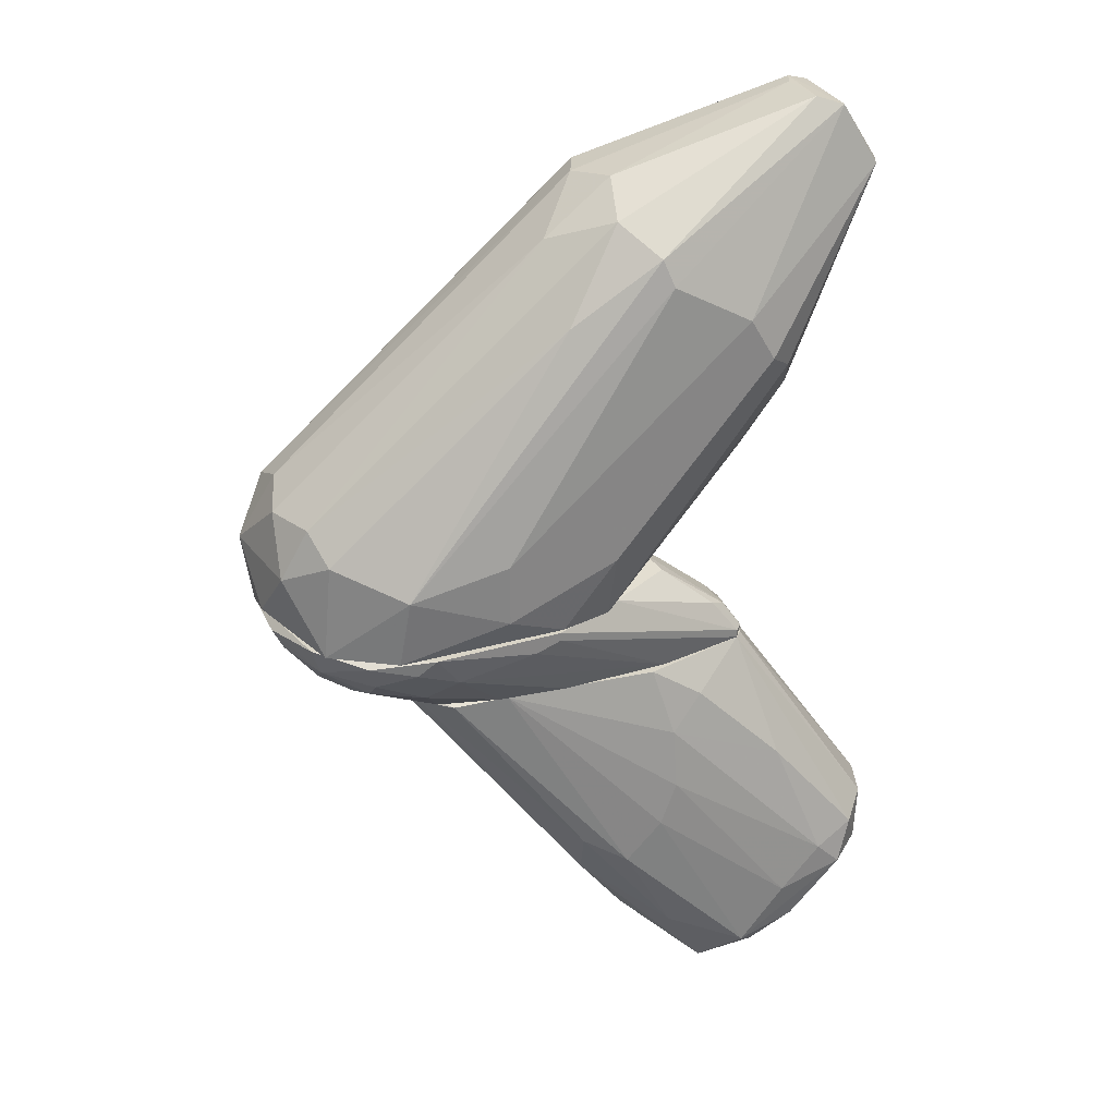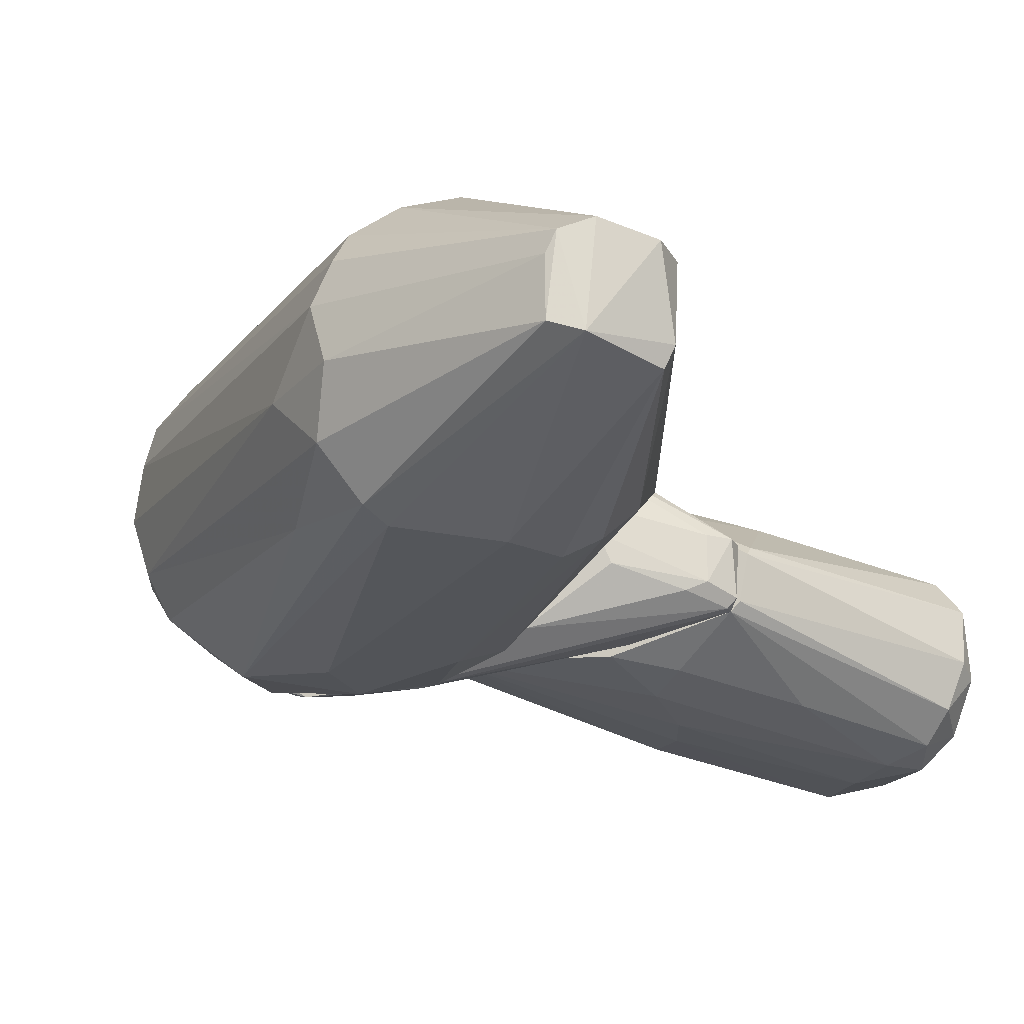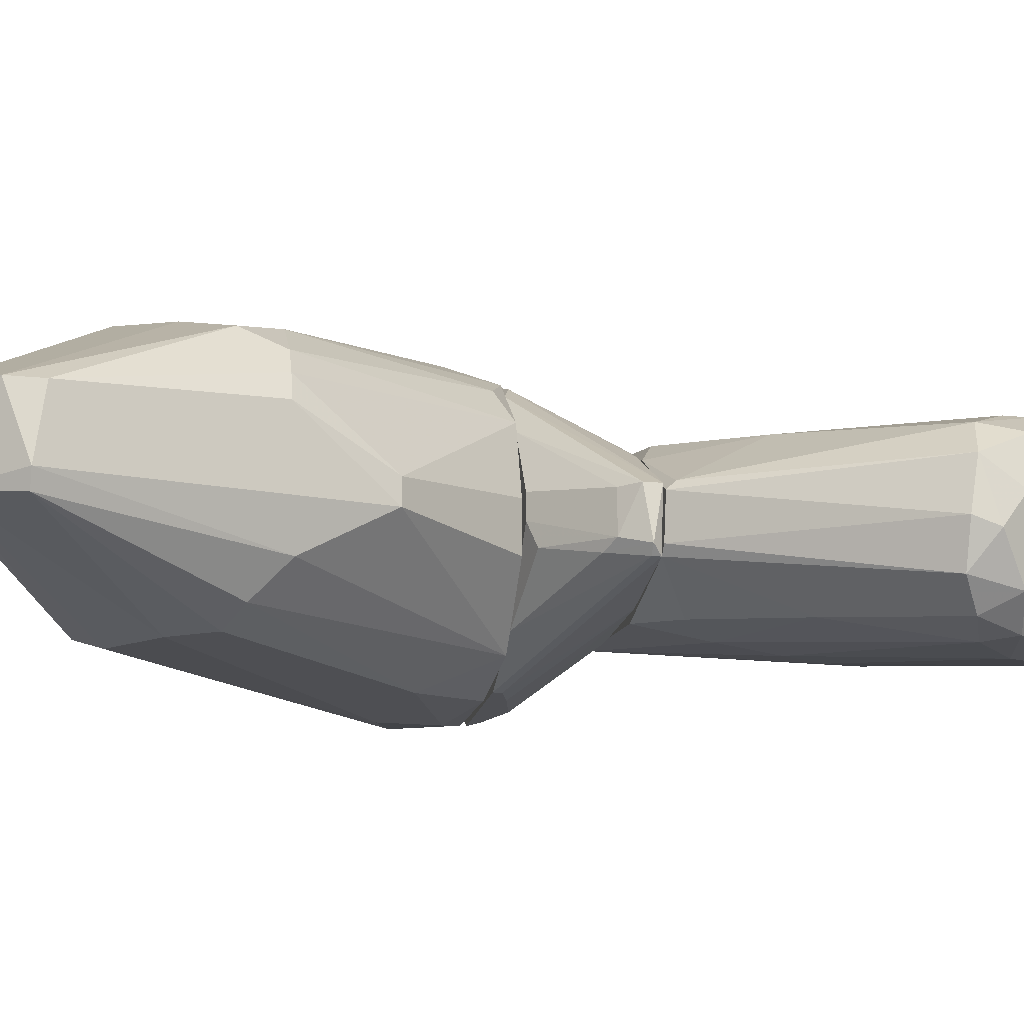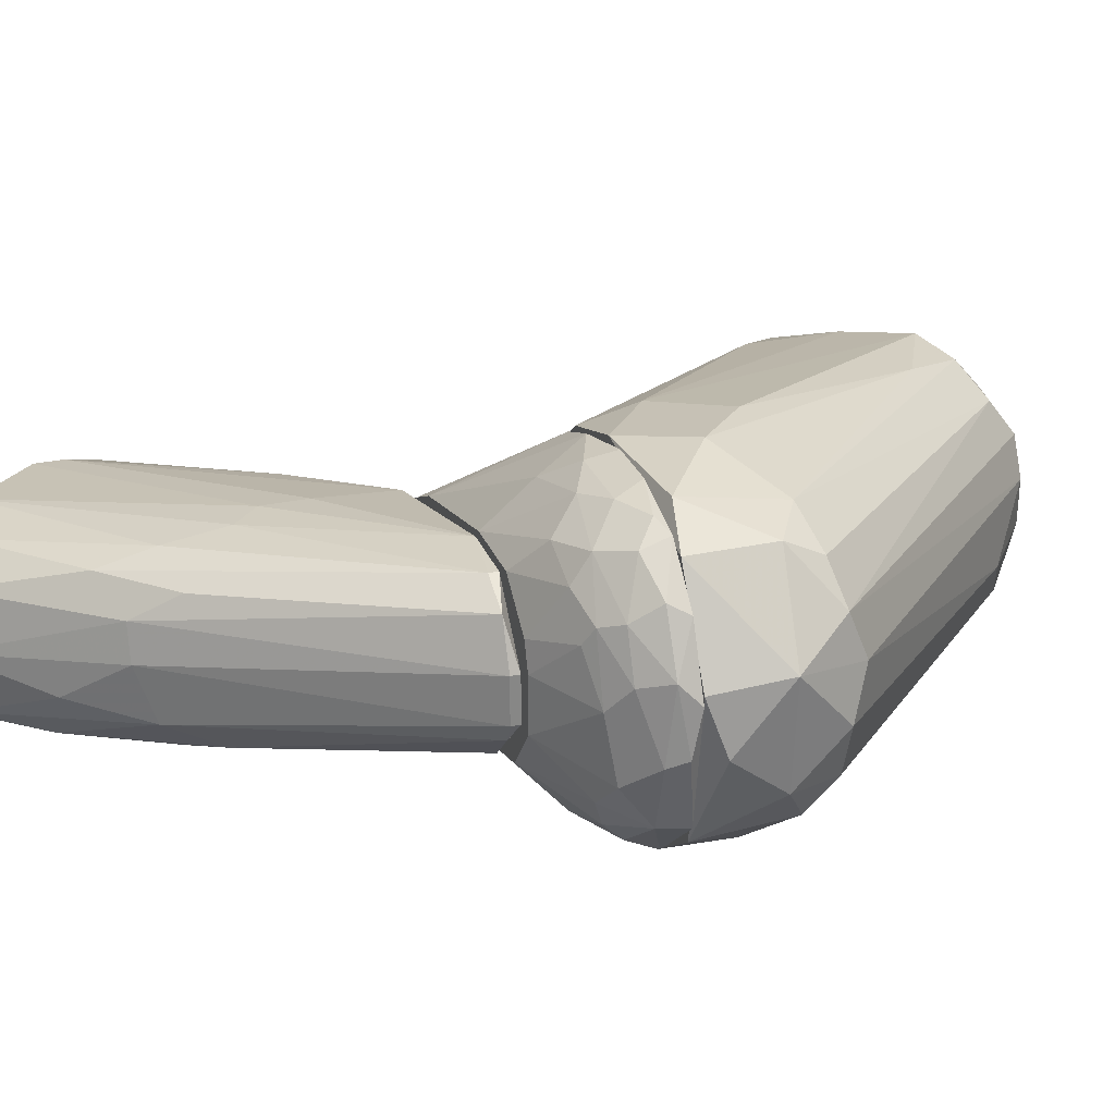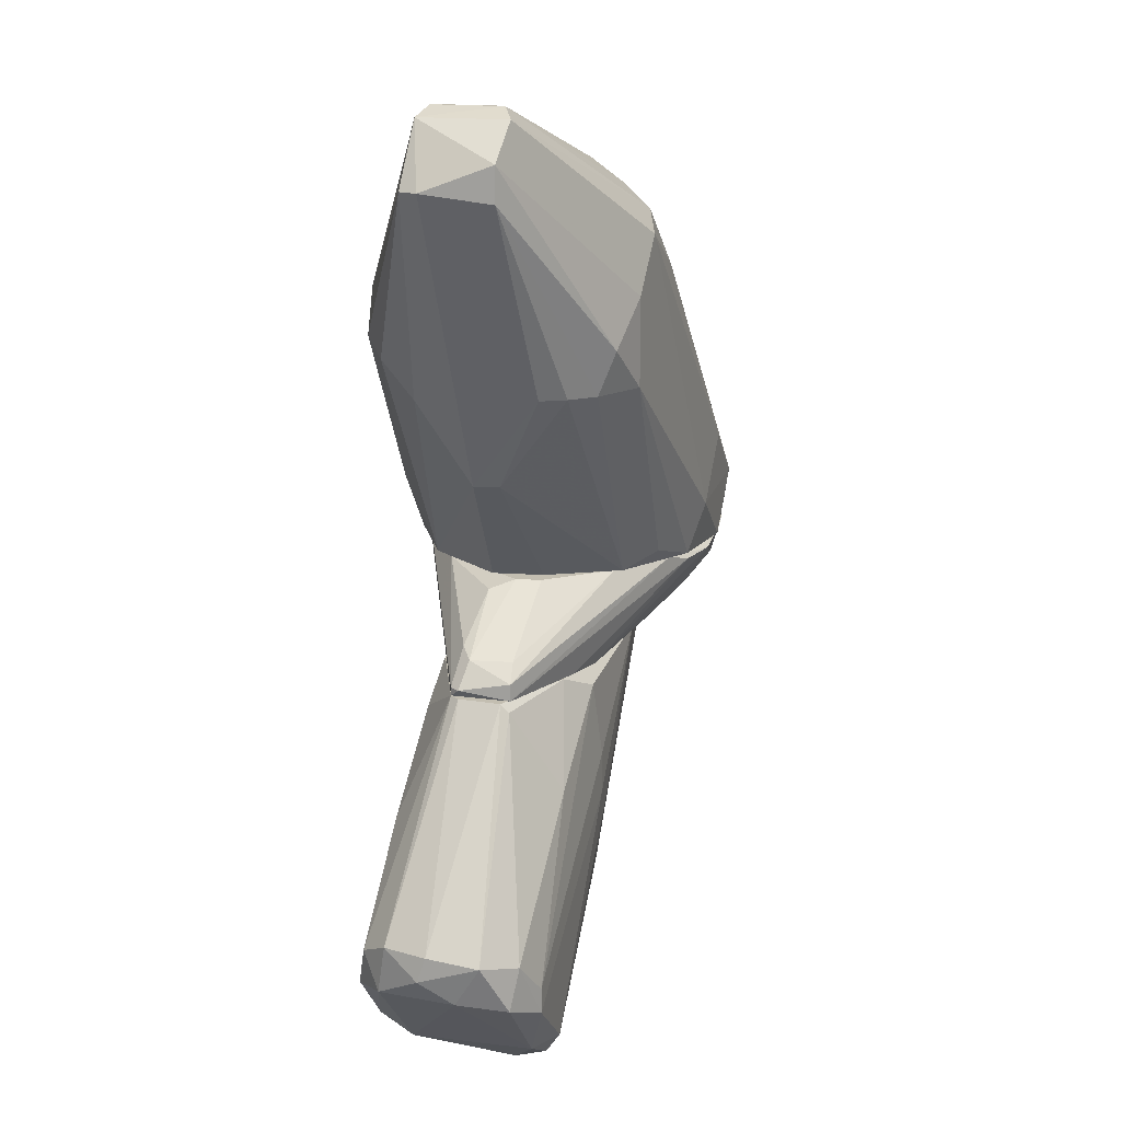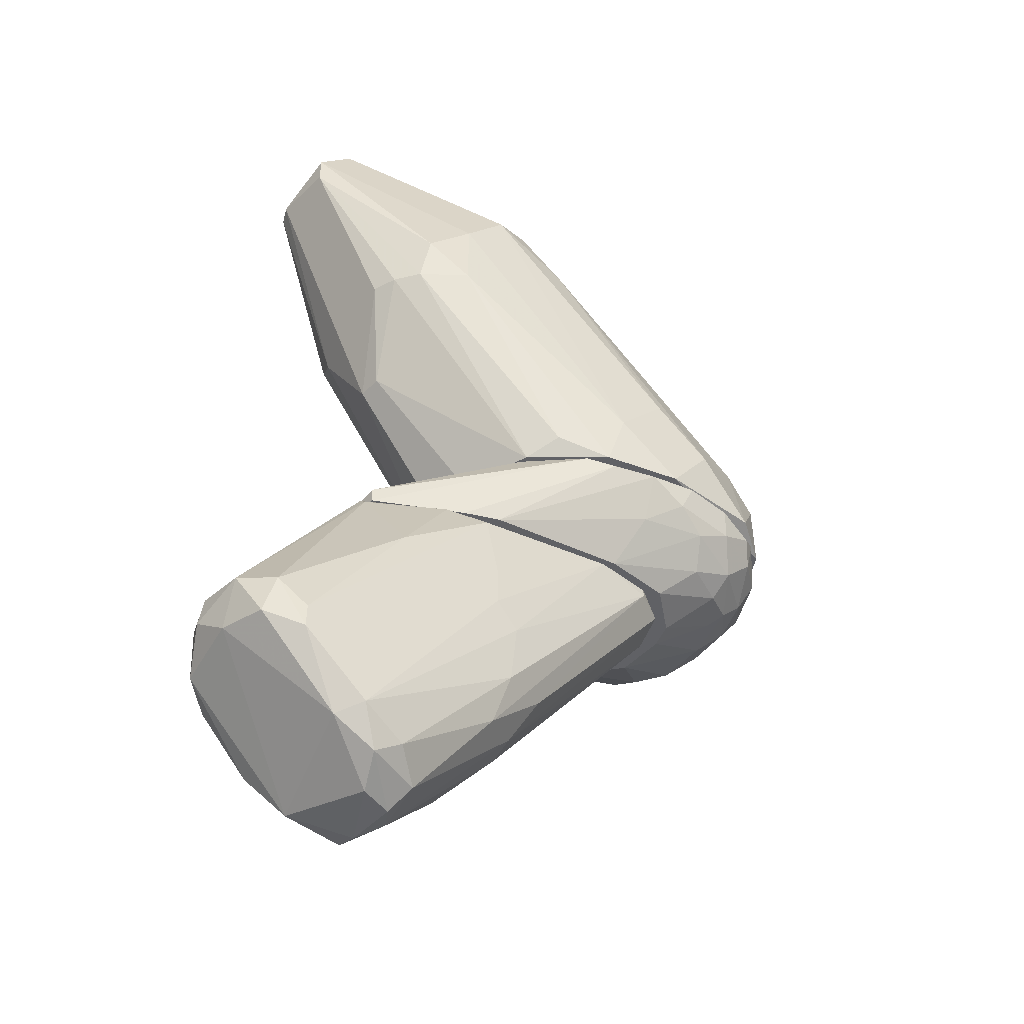
<metadata>
{"format":"obj","ext":"obj","renderer":"f3d","projection":"perspective","resolution":1024,"background":"white","views":[{"elev":28.8,"azim":155.3,"up":"+Y"},{"elev":-22.9,"azim":-157.3,"up":"+Z"},{"elev":-18.1,"azim":-101.3,"up":"+Z"},{"elev":27.4,"azim":71.5,"up":"+Z"},{"elev":17.2,"azim":-82.5,"up":"+Y"},{"elev":-48.4,"azim":-41.2,"up":"+Y"}]}
</metadata>
<code>
o convex_0
v -0.1106 -0.05644 0.01177
v -0.01487 -0.01265 0.03124
v -0.01487 -0.01265 0.02312
v -0.07326 -0.08727 0.02312
v -0.06353 -0.0159 0.03772
v -0.07812 -0.07753 0.00042
v -0.0603 -0.01265 0.008531
v -0.08786 -0.07753 0.03448
v -0.0246 -0.01265 0.04259
v -0.08462 -0.01265 0.02312
v -0.1057 -0.05483 0.02961
v -0.1025 -0.05483 0.00042
v -0.04569 -0.04835 0.008531
v -0.0311 -0.01265 0.01177
v -0.05704 -0.07105 0.01502
v -0.04732 -0.0532 0.03448
v -0.08299 -0.0824 0.005286
v -0.08137 -0.01265 0.0134
v -0.06353 -0.03699 0.003665
v -0.09111 -0.07915 0.02961
v -0.07163 -0.08401 0.006906
v -0.1008 -0.06618 0.03286
v -0.03596 -0.01265 0.04259
v -0.1106 -0.05158 0.0134
v -0.09921 -0.06293 -0.001205
v -0.07812 -0.08078 0.03286
v -0.04894 -0.06131 0.02312
v -0.01812 -0.01428 0.03934
v -0.1106 -0.0532 0.02312
v -0.1089 -0.06131 0.01827
v -0.02136 -0.01428 0.01502
v -0.0538 -0.0532 0.005286
v -0.04732 -0.05807 0.0134
v -0.05704 -0.05483 0.03772
v -0.09435 -0.05807 -0.001205
v -0.1073 -0.05158 0.005286
v -0.06192 -0.0305 0.03934
v -0.1057 -0.06131 0.003665
v -0.07975 -0.08727 0.02474
v -0.08624 -0.03537 0.003665
v -0.07163 -0.08401 0.02799
v -0.01487 -0.01428 0.02312
v -0.08137 -0.0305 0.03448
v -0.1073 -0.06293 0.02799
v -0.08624 -0.06618 -0.001205
v -0.05056 -0.06131 0.02961
v -0.01487 -0.01428 0.03124
v -0.06353 -0.02563 0.005286
v -0.07002 -0.01265 0.03286
v -0.07326 -0.08727 0.0134
v -0.0603 -0.0451 0.003665
v -0.06353 -0.07105 0.005286
v -0.05704 -0.04348 0.03934
v -0.05867 -0.06455 0.03448
v -0.08462 -0.01428 0.02474
v -0.08299 -0.01265 0.01502
v -0.1008 -0.06131 0.03286
v -0.07002 -0.08564 0.01827
v -0.0246 -0.01428 0.04259
v -0.0165 -0.01428 0.01989
v -0.08949 -0.07428 0.00042
v -0.08299 -0.08401 0.03124
v -0.06192 -0.03861 0.03934
v -0.07002 -0.01915 0.006906
f 48 40 64
f 2 3 7
f 2 7 9
f 9 7 10
f 7 3 14
f 10 7 18
f 17 6 21
f 20 8 22
f 9 10 23
f 2 9 28
f 10 24 29
f 24 1 29
f 17 20 30
f 29 1 30
f 14 3 31
f 14 31 32
f 31 13 32
f 15 21 33
f 27 15 33
f 8 26 34
f 25 12 35
f 18 12 36
f 1 24 36
f 23 5 37
f 12 25 38
f 17 30 38
f 30 1 38
f 36 12 38
f 1 36 38
f 20 17 39
f 12 18 40
f 35 12 40
f 3 2 42
f 27 33 42
f 22 11 44
f 20 22 44
f 11 29 44
f 30 20 44
f 29 30 44
f 6 25 45
f 35 19 45
f 25 35 45
f 28 16 46
f 16 41 46
f 2 28 47
f 42 2 47
f 27 42 47
f 46 27 47
f 28 46 47
f 7 14 48
f 14 19 48
f 19 35 48
f 35 40 48
f 23 10 49
f 5 23 49
f 43 5 49
f 17 21 50
f 39 17 50
f 4 39 50
f 19 14 51
f 14 32 51
f 32 6 51
f 6 45 51
f 45 19 51
f 21 6 52
f 6 32 52
f 32 13 52
f 13 33 52
f 33 21 52
f 8 34 53
f 34 26 54
f 41 16 54
f 26 41 54
f 10 29 55
f 29 11 55
f 11 43 55
f 49 10 55
f 43 49 55
f 10 18 56
f 24 10 56
f 18 36 56
f 36 24 56
f 11 22 57
f 37 5 57
f 22 37 57
f 5 43 57
f 43 11 57
f 21 15 58
f 15 27 58
f 41 4 58
f 27 46 58
f 46 41 58
f 4 50 58
f 50 21 58
f 9 23 59
f 16 28 59
f 28 9 59
f 23 53 59
f 53 34 59
f 54 16 59
f 34 54 59
f 31 3 60
f 13 31 60
f 33 13 60
f 3 42 60
f 42 33 60
f 6 17 61
f 25 6 61
f 38 25 61
f 17 38 61
f 8 20 62
f 26 8 62
f 20 39 62
f 39 4 62
f 41 26 62
f 4 41 62
f 22 8 63
f 37 22 63
f 23 37 63
f 53 23 63
f 8 53 63
f 18 7 64
f 40 18 64
f 7 48 64
o convex_1
v 0.002973 0.001946 0.04907
v -0.03757 0.003568 0.002039
v -0.03757 0.005191 0.002039
v -0.083 -0.009407 0.02476
v -0.01811 -0.01265 0.01502
v -0.0473 0.005191 0.0507
v -0.03435 -0.01265 0.04421
v 0.006213 0.005191 0.01502
v -0.08137 -0.01265 0.0134
v -0.06515 0.005191 0.02313
v -0.01487 0.005191 0.05881
v -0.003516 -0.007785 0.04096
v -0.01811 -0.001298 0.003662
v -0.06028 -0.01265 0.03772
v 0.002973 -0.004541 0.02151
v -0.01975 -0.00292 0.05557
v -0.06352 -0.01265 0.01015
v 0.009462 0.005191 0.0361
v -0.01325 -0.01265 0.03772
v -0.07651 -0.004541 0.01502
v -0.001896 0.003568 0.006907
v -0.03435 0.003568 0.05719
v -0.008386 -0.004541 0.05232
v -0.003516 -0.004541 0.01178
v -0.05703 0.005191 0.04096
v -0.083 -0.01265 0.02476
v -0.01325 0.005191 0.002039
v -0.05217 0.005191 0.00853
v -0.04244 -0.01265 0.01015
v 0.004593 -0.00292 0.03772
v -0.01163 -0.01265 0.02313
v -0.003516 0.005191 0.05557
v -0.02136 -0.01265 0.04421
v -0.03272 -0.004541 0.05232
v -0.04244 0.003568 0.05394
v 0.007833 0.000323 0.02637
v -0.01325 -0.006162 0.00853
v -0.06515 0.005191 0.028
v 0.004593 0.000323 0.01502
v 0.001344 -0.006162 0.03286
v -0.001896 -0.006162 0.04421
v -0.06677 0.003568 0.01826
v -0.08137 -0.01103 0.0134
v -0.07975 -0.006162 0.01664
v -0.03272 0.001946 0.002039
v -0.006766 0.003568 0.05719
v -0.01001 0.001946 0.003662
v -0.008386 -0.007785 0.04745
v -0.01649 -0.007785 0.0507
v -0.001896 -0.006162 0.01664
v -0.0246 0.005191 0.05881
v 0.007833 0.001946 0.03934
v 0.004593 0.005191 0.04745
v -0.02948 -0.01265 0.01178
v -0.003516 0.000323 0.05394
v 0.001344 -0.00292 0.04583
v -0.06677 -0.01265 0.03447
v -0.01325 0.000323 0.05719
v -0.02623 0.000323 0.05719
v -0.003516 -0.001298 0.00853
v 0.009462 0.003568 0.028
v -0.083 -0.01103 0.01502
v -0.01163 -0.01265 0.03286
v -0.07975 -0.006162 0.02476
f 102 108 128
f 67 70 72
f 67 66 73
f 69 71 73
f 70 67 74
f 72 70 75
f 73 71 78
f 73 66 81
f 69 73 81
f 72 75 82
f 71 69 83
f 68 70 89
f 70 74 89
f 70 68 90
f 73 78 90
f 66 67 91
f 67 72 91
f 72 85 91
f 74 67 92
f 69 81 93
f 81 77 93
f 83 69 95
f 82 75 96
f 71 83 97
f 78 71 98
f 71 80 98
f 86 78 98
f 86 70 99
f 78 86 99
f 70 90 99
f 94 79 100
f 88 69 101
f 89 74 102
f 85 72 103
f 100 79 103
f 79 94 104
f 95 79 104
f 76 104 105
f 104 94 105
f 74 92 106
f 92 84 106
f 67 73 107
f 92 67 107
f 84 92 107
f 102 74 108
f 74 106 108
f 106 84 108
f 81 66 109
f 77 81 109
f 66 91 109
f 91 77 109
f 96 75 110
f 77 91 111
f 91 85 111
f 101 77 111
f 83 76 112
f 97 83 112
f 76 105 112
f 105 87 112
f 80 71 113
f 87 80 113
f 71 97 113
f 97 112 113
f 112 87 113
f 69 88 114
f 79 95 114
f 95 69 114
f 103 79 114
f 88 103 114
f 75 70 115
f 70 86 115
f 94 100 116
f 96 65 117
f 82 96 117
f 65 116 117
f 116 82 117
f 69 93 118
f 93 77 118
f 77 101 118
f 101 69 118
f 65 96 119
f 96 110 119
f 87 105 120
f 105 94 120
f 116 65 120
f 94 116 120
f 65 119 120
f 119 87 120
f 90 78 121
f 78 99 121
f 99 90 121
f 80 87 122
f 110 75 122
f 75 115 122
f 87 119 122
f 119 110 122
f 98 80 123
f 86 98 123
f 115 86 123
f 80 122 123
f 122 115 123
f 88 101 124
f 85 103 124
f 103 88 124
f 111 85 124
f 101 111 124
f 72 82 125
f 103 72 125
f 100 103 125
f 82 116 125
f 116 100 125
f 90 68 126
f 73 90 126
f 107 73 126
f 84 107 126
f 68 108 126
f 108 84 126
f 76 83 127
f 83 95 127
f 104 76 127
f 95 104 127
f 68 89 128
f 89 102 128
f 108 68 128
o convex_2
v 0.01108 0.008437 0.028
v -0.09272 0.09603 0.02313
v -0.09272 0.09603 0.0134
v -0.06191 0.005191 0.028
v -0.02136 0.01656 0.06044
v -0.02623 0.01168 -0.001205
v -0.04245 0.07493 0.01989
v -0.08624 0.05384 0.04421
v -0.08624 0.04413 0.008533
v -0.05542 0.07818 0.04258
v 0.004591 0.02791 0.04421
v -0.05704 0.07493 0.002047
v 0.002967 0.02305 0.01177
v -0.04408 0.005191 0.05394
v -0.1041 0.08305 0.01016
v -0.07812 0.05384 -0.001205
v -0.04892 0.005191 0.005287
v -0.000279 0.005191 0.05394
v -0.07002 0.07169 0.04907
v -0.08299 0.0279 0.02313
v -0.1057 0.08791 0.02637
v -0.006773 0.005191 0.003664
v -0.008385 0.02466 0.05557
v 0.007838 0.02791 0.028
v -0.05217 0.08305 0.02961
v -0.008385 0.01817 0.002041
v -0.08949 0.04575 0.0361
v -0.05217 0.0798 0.01016
v -0.04245 0.01494 0.05718
v -0.05704 0.005191 0.04258
v -0.1057 0.08143 0.02637
v -0.08299 0.0279 0.01827
v -0.09921 0.0944 0.028
v -0.07326 0.06196 -0.001205
v 0.004591 0.005191 0.01177
v 0.01108 0.01817 0.03935
v -0.06191 0.07493 0.04746
v -0.02623 0.02304 -0.001205
v -0.0376 0.006818 0.000424
v -0.09759 0.0944 0.01177
v 0.004591 0.02791 0.01827
v -0.02948 0.005191 0.05881
v -0.06191 0.005191 0.01827
v -0.000279 0.02629 0.05069
v -0.05542 0.08305 0.0361
v -0.07812 0.04575 0.04746
v 0.004591 0.03115 0.0361
v 0.009461 0.005191 0.03773
v 0.009461 0.01817 0.01988
v -0.05542 0.08468 0.01989
v -0.008385 0.006818 0.05881
v -0.04083 0.06358 0.005287
v -0.08299 0.05061 0.002047
v -0.05381 0.008437 0.04907
v -0.1057 0.08305 0.0134
v -0.05867 0.07007 0.000424
v -0.000279 0.0198 0.05394
v -0.05381 0.06358 0.0507
v -0.04731 0.01979 -0.001205
v -0.03272 0.02628 0.05881
v -0.07812 0.06196 0.04746
v -0.08624 0.04575 0.04097
v -0.09434 0.09603 0.02637
v -0.0911 0.04575 0.03123
f 159 160 192
f 142 132 145
f 142 145 146
f 146 145 150
f 150 134 154
f 140 131 156
f 132 142 158
f 148 132 158
f 155 148 158
f 136 149 159
f 137 145 160
f 132 148 160
f 149 147 161
f 144 143 162
f 134 144 162
f 146 150 163
f 154 141 163
f 150 154 163
f 151 138 165
f 161 147 165
f 154 134 166
f 134 162 166
f 134 150 167
f 150 145 167
f 131 140 168
f 149 161 168
f 162 143 168
f 135 152 169
f 156 135 169
f 142 146 170
f 133 157 170
f 157 142 170
f 145 132 171
f 160 145 171
f 132 160 171
f 139 138 172
f 138 151 172
f 138 139 173
f 139 153 173
f 142 157 174
f 152 135 175
f 135 153 175
f 153 139 175
f 139 164 175
f 164 152 175
f 163 129 176
f 146 163 176
f 129 164 176
f 164 146 176
f 129 163 177
f 163 141 177
f 164 129 177
f 152 164 177
f 141 169 177
f 169 152 177
f 131 130 178
f 130 153 178
f 153 135 178
f 156 131 178
f 135 156 178
f 151 133 179
f 170 146 179
f 133 170 179
f 154 140 180
f 141 154 180
f 140 156 180
f 169 141 180
f 156 169 180
f 137 143 181
f 143 144 181
f 145 137 181
f 158 142 182
f 142 174 182
f 143 137 183
f 159 149 183
f 137 160 183
f 160 159 183
f 168 143 183
f 149 168 183
f 140 154 184
f 154 166 184
f 166 162 184
f 168 140 184
f 162 168 184
f 146 164 185
f 164 139 185
f 139 172 185
f 172 151 185
f 151 179 185
f 179 146 185
f 133 151 186
f 165 147 186
f 151 165 186
f 144 134 187
f 134 167 187
f 167 145 187
f 181 144 187
f 145 181 187
f 157 133 188
f 147 157 188
f 133 186 188
f 186 147 188
f 147 149 189
f 149 136 189
f 157 147 189
f 136 174 189
f 174 157 189
f 155 158 190
f 136 159 190
f 159 155 190
f 174 136 190
f 158 182 190
f 182 174 190
f 130 131 191
f 153 130 191
f 165 138 191
f 161 165 191
f 131 168 191
f 168 161 191
f 138 173 191
f 173 153 191
f 148 155 192
f 155 159 192
f 160 148 192

</code>
